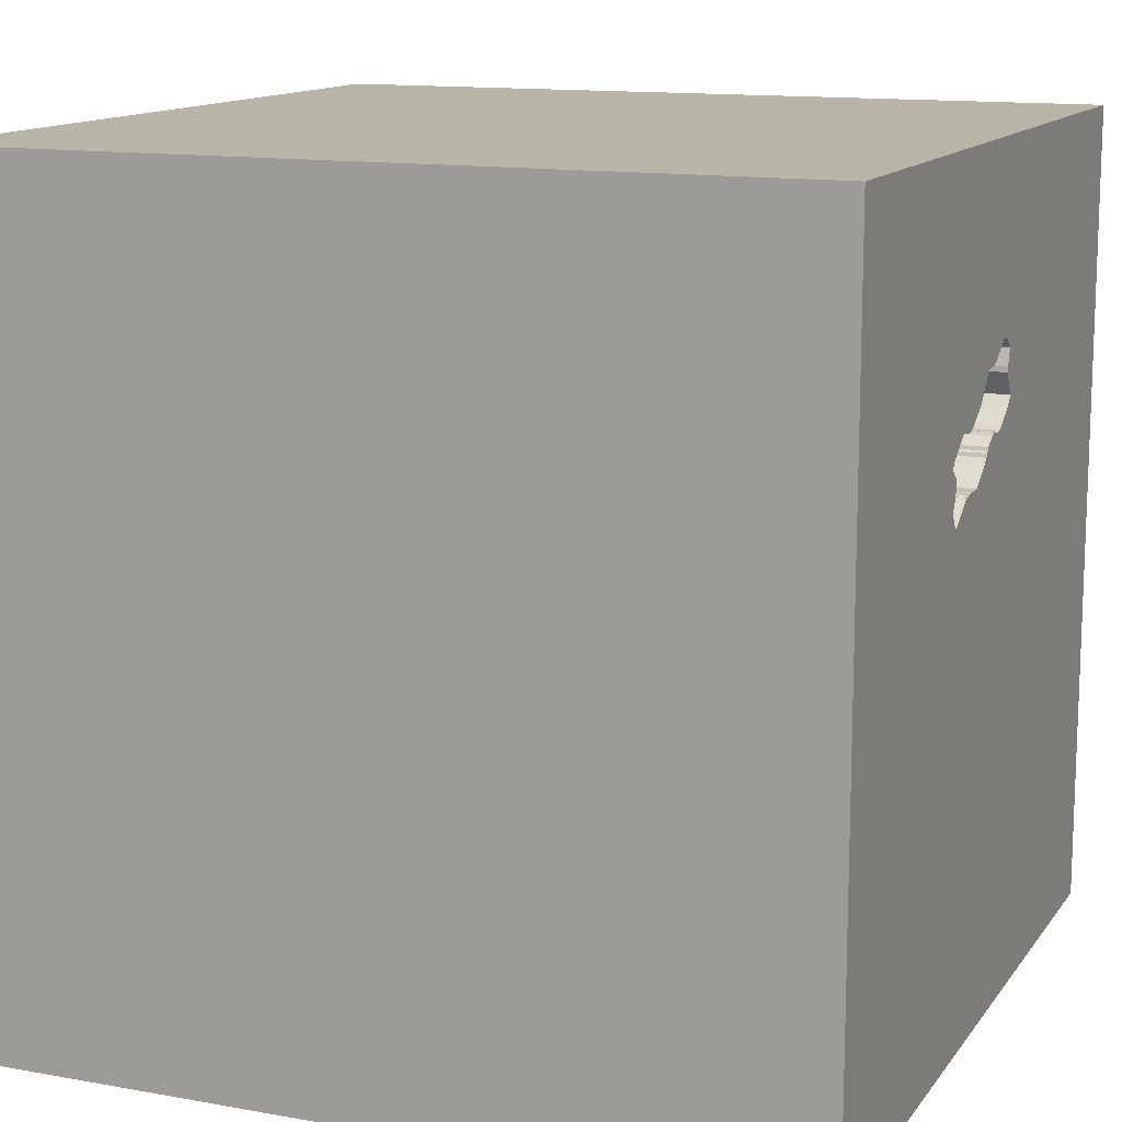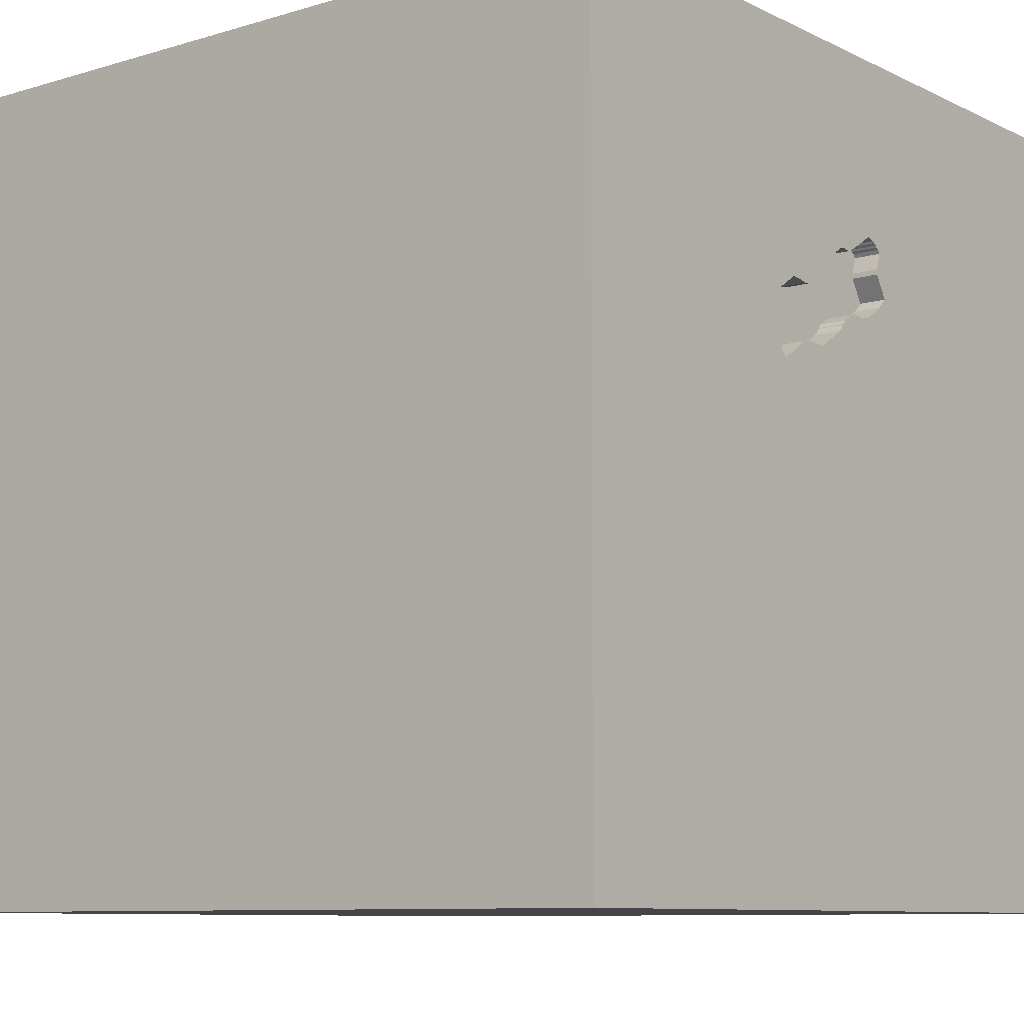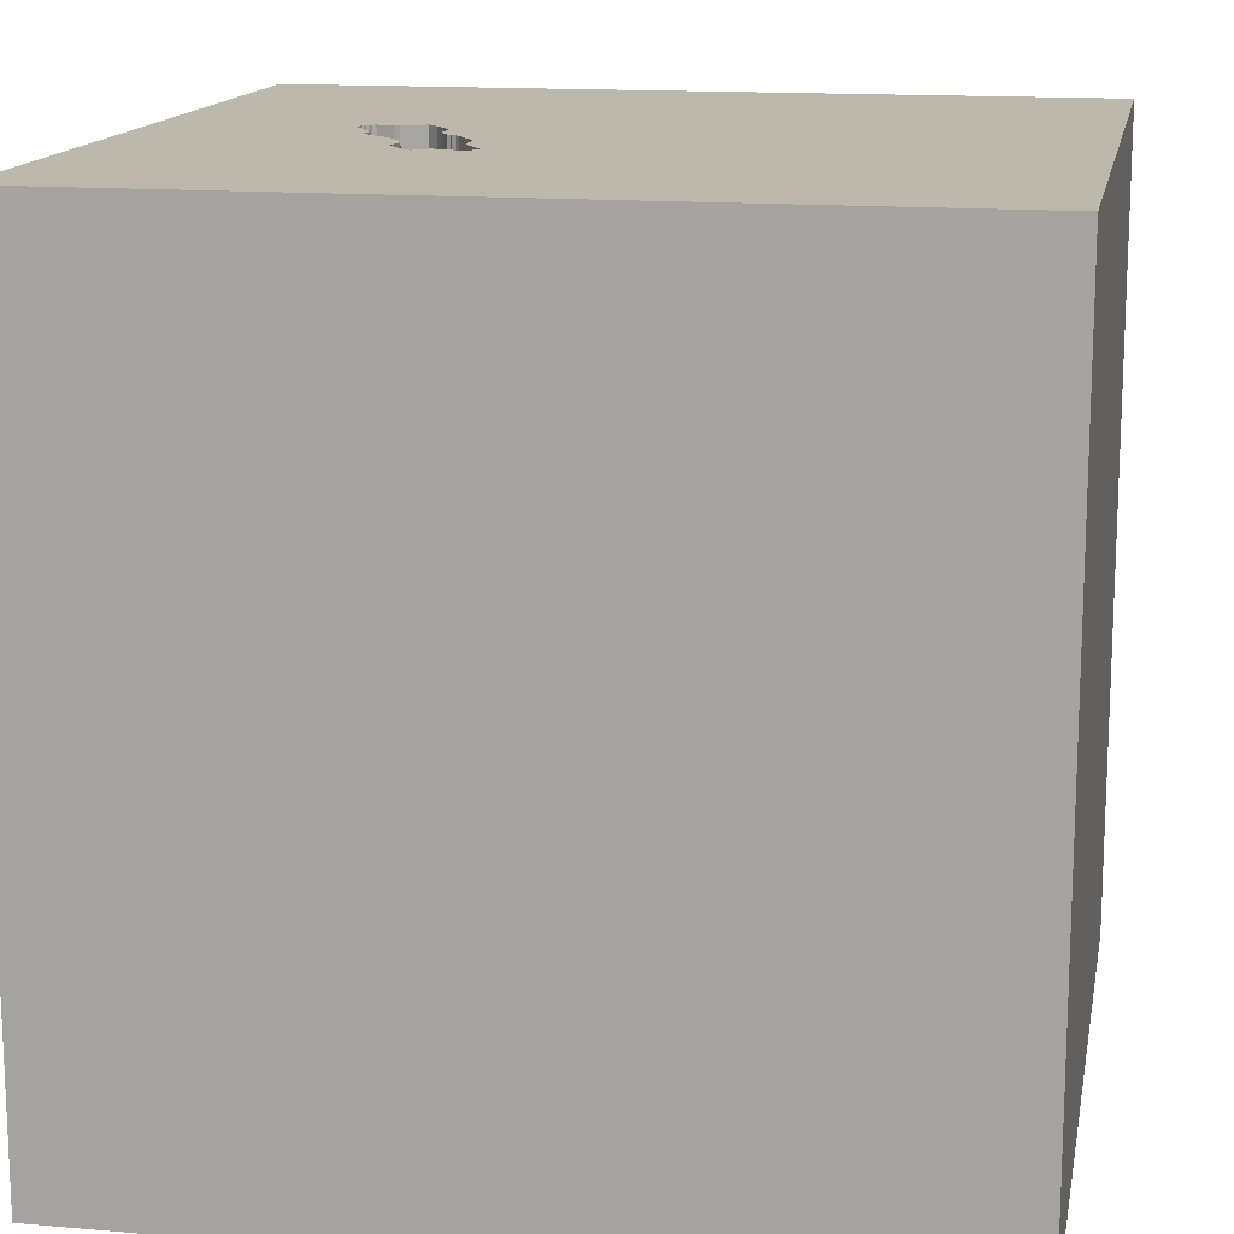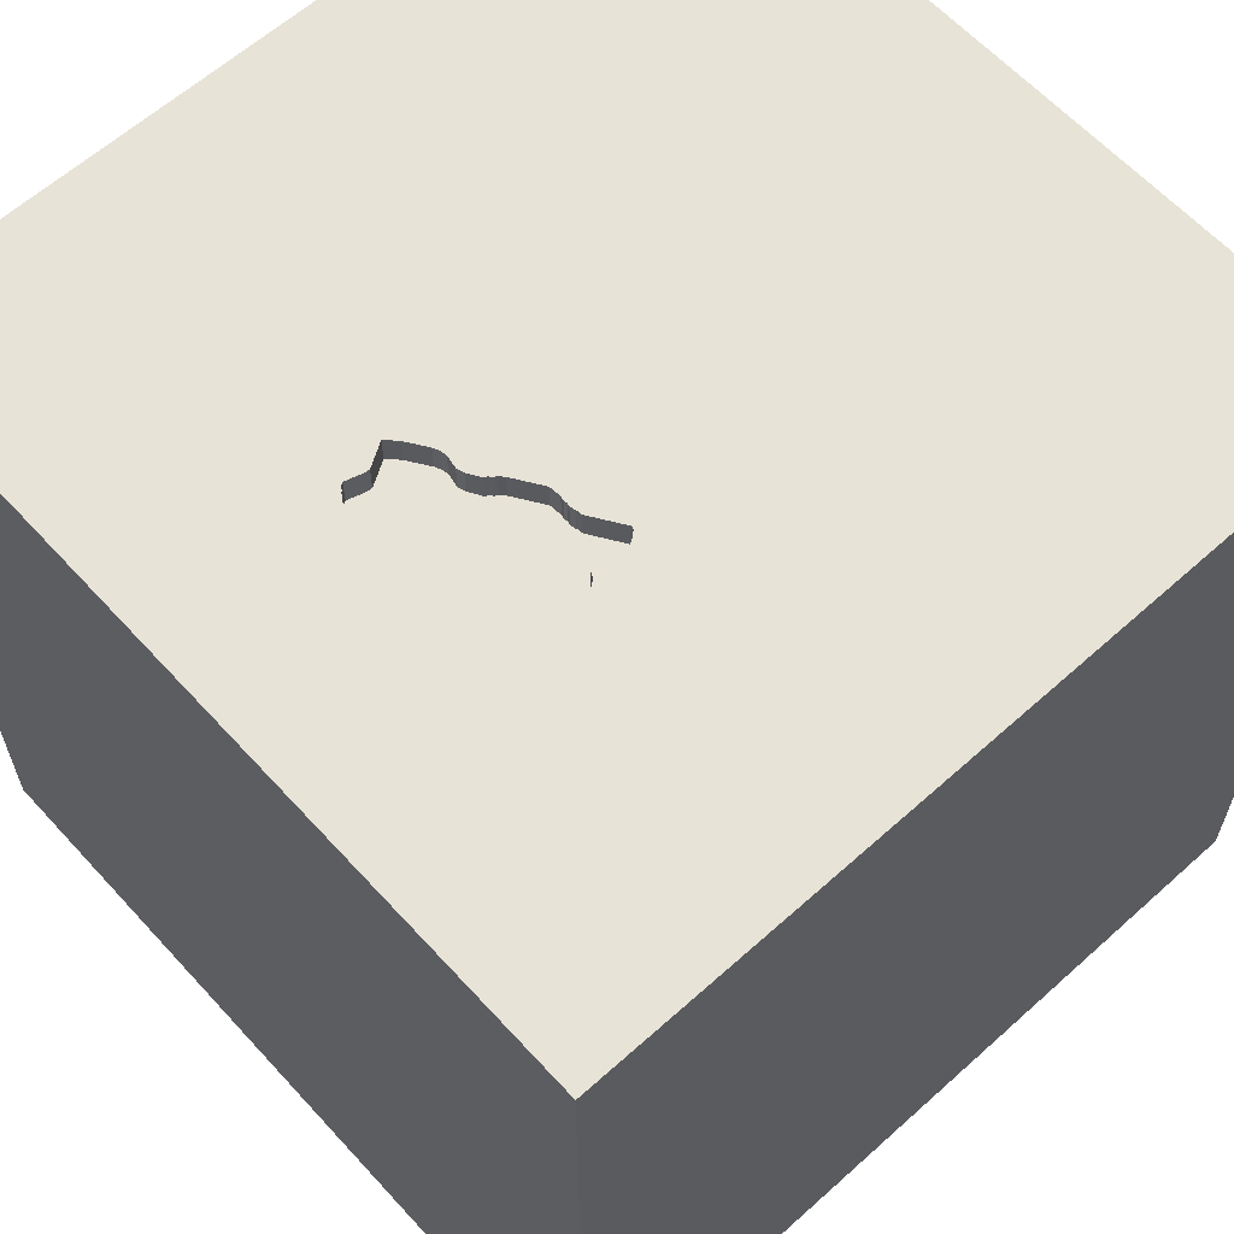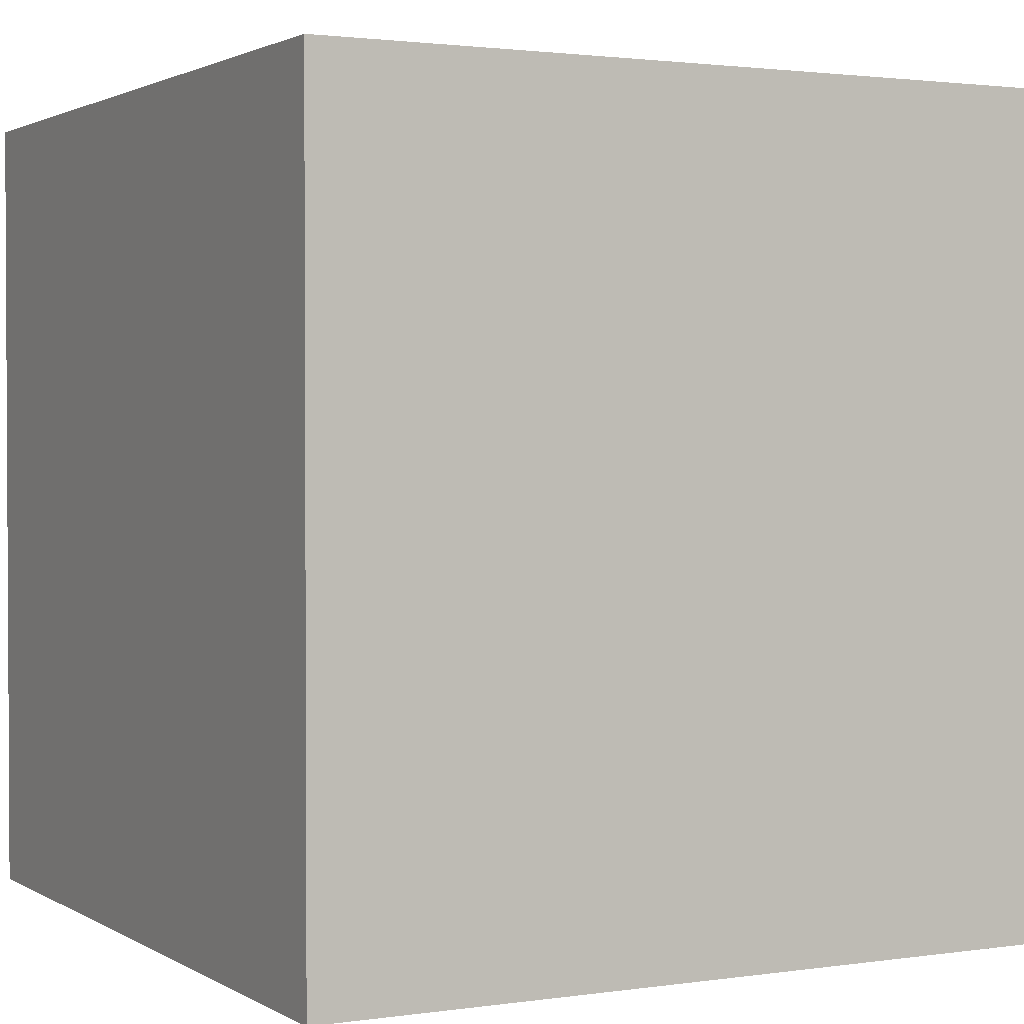
<metadata>
{"format":"obj","ext":"obj","renderer":"f3d","projection":"perspective","resolution":1024,"background":"white","views":[{"elev":13.1,"azim":112.4,"up":"+Z"},{"elev":-9.0,"azim":128.5,"up":"+Z"},{"elev":14.6,"azim":100.6,"up":"+Y"},{"elev":62.0,"azim":47.7,"up":"+Y"},{"elev":1.8,"azim":152.1,"up":"+Y"}]}
</metadata>
<code>
o brick_183
v -0.1251 1.5 0.5578
v -0.1251 1.4 0.5578
v -0.174 1.5 0.8317
v 0.2878 1.5 0.603
v -0.1322 1.5 0.8489
v -0.1322 1.4 0.8489
v 0.4621 1.5 0.3806
v -0.4948 -0.0651 -1.5
v -1.1 0.8301 -1.5
v -0.8333 1.068 1.5
v -0.625 -0.638 1.5
v -0.6641 -1.5 -0.5208
v -1.172 -1.5 -0.2214
v -0.8333 -1.5 -1.25
v -0.8008 1.5 -1.074
v -0.5078 1.5 0.4427
v -1.107 1.5 -0.1888
v -0.9375 -1.12 -1.5
v -1.068 -1.211 1.5
v -0.1967 1.5 0.8164
v -0.1967 1.4 0.8164
v -0.196 1.5 0.7733
v 0.1573 1.5 0.6687
v 0.3159 1.5 0.6072
v 0.2279 0.5469 -1.5
v 0.4427 0.1562 1.5
v 0.625 1.25 -1.5
v 0.651 1.146 1.5
v 0.4915 -0.4232 -1.5
v 0.2083 -0.4557 1.5
v 0.4167 -1.5 -1.042
v 0.2604 -1.5 0.5599
v 0.5469 -1.5 -0.2214
v 0.3841 -1.5 1.003
v -0.1302 -1.5 -1.5
v 0.1562 -1.5 -0.4167
v -0.1302 -1.5 1.5
v 0.2083 0.5469 1.5
v 0.4753 1.5 -0.8984
v 0.4145 1.5 0.3244
v 0.4036 1.5 1.042
v -0.1302 1.5 -1.5
v -0.1302 1.5 1.5
v -0.07161 -1.159 -1.5
v 0.0868 1.5 0.7519
v 0.0337 1.5 0.7751
v 0.0337 1.4 0.7751
v 0.07748 1.5 0.4707
v 0.07748 1.4 0.4707
v 0.03829 1.5 0.5169
v 0.4621 1.5 0.5062
v 0.2214 -1.172 1.5
v -0.2995 0.957 -1.5
v -0.2083 -1.5 -0.8333
v 0 -1.5 0.05208
v -0.1823 -1.5 1.198
v -0.2083 -1.5 -1.25
v -0.1562 1.5 0.4167
v -0.2865 1.5 1.068
v -0.1002 1.5 0.5471
v -0.3385 1.5 -0.3125
v -0.05208 0.9896 1.5
v -0.1985 1.5 0.6068
v -0.1985 1.4 0.6068
v 0.4422 1.5 0.3479
v 0.4422 1.4 0.3479
v -0.1802 1.5 0.8288
v -0.01754 1.5 0.7793
v 0.1207 1.5 0.7044
v 0.2473 1.5 0.4034
v 0.2473 1.4 0.4034
v 0.1103 1.5 0.7241
v -0.1127 1.5 0.5525
v 1.146 -1.042 -1.5
v 1.198 -0.8594 1.5
v 1.139 0.5078 -1.5
v 1.055 0.4948 1.5
v 1.198 -0 1.5
v 1.5 1.5 -1.5
v 1.263 0.9896 1.5
v 1.068 -1.5 0.1823
v 1.5 -1.5 1.5
v 1.081 -1.5 -0.3385
v 1.198 -1.5 0.625
v 1.055 1.5 0.223
v 1.276 1.5 -1.029
v 0.8854 -1.107 1.5
v 1.172 -0.3646 -1.5
v 1.042 -0.4167 1.5
v 0.2578 1.5 0.406
v -0.2351 1.5 0.6424
v -0.2351 1.4 0.6424
v 0.2355 1.5 0.4061
v 0.2355 1.4 0.4061
v 0.2578 1.4 0.406
v 0.4718 1.5 0.5181
v -0.07985 1.5 0.5437
v 0.2589 1.5 0.6071
v 0.2589 1.4 0.6071
v -0.1677 1.5 0.8346
v -0.1677 1.4 0.8346
v 0.4484 1.5 0.4024
v 0.4484 1.4 0.4024
v 0.05982 1.5 0.4859
v 0.05982 1.4 0.4859
v 0.2197 1.5 0.4023
v 0.04414 1.5 0.5043
v 0.4681 1.5 0.5383
v 0.2081 1.5 0.6379
v -0.22 1.5 0.6673
v -0.4687 0.4297 1.5
v -0.4427 -0.1562 1.5
v -0.4687 -1.5 0.1562
v -0.625 -1.5 1.198
v -0.599 -1.5 0.625
v -1.5 -0.9115 0.5208
v -1.5 -1.029 1.224
v -1.5 -0.638 -0.3906
v -1.5 -0.8333 -1.5
v -1.5 -1.042 -1.198
v -1.5 0.1823 -1.094
v -1.5 0.1823 0.4818
v -1.5 0.625 0.07812
v -1.5 0.625 1.224
v -1.5 0.3646 -0.4948
v -1.5 0.1302 -1.5
v -1.5 -0.1562 1.5
v -1.5 -0.05208 -0
v -1.5 0.02604 1.094
v -1.5 -0.1562 -0.4427
v -1.5 1.12 -1.094
v -1.5 1.25 0.2083
v -1.5 1.25 1.042
v -1.5 1.5 -1.5
v -1.5 1.042 -0.4297
v -1.5 -0.4427 0.4687
v -1.5 -1.5 -0.8333
v -1.5 -1.5 0.1562
v -1.5 -1.5 1.5
v -1.5 -1.5 -1.5
v -1.5 0.625 -1.12
v -1.5 0.8333 1.5
v -1.5 0.6771 0.7292
v -1.5 1.5 0.1042
v -1.5 1.5 1.5
v -1.5 -1.198 0.1042
v -1.5 -1.263 -0.3646
v -1.5 -1.302 0.7552
v -1.5 -0.3646 1.198
v -1.5 -0.3125 -1.055
v 0.364 1.5 0.6105
v 0.364 1.4 0.6105
v 0.2782 1.5 0.4026
v 0.457 1.5 0.5495
v 0.1573 1.4 0.6687
v 0.3469 1.5 0.6119
v 0.3469 1.4 0.6119
v 0.8333 -1.5 -1.5
v 0.8333 -1.5 1.5
v 0.4793 1.5 0.5271
v 0.8333 1.5 -1.5
v 0.8333 1.5 1.5
v 0.004103 1.5 0.7707
v -0.1872 1.5 0.7434
v -0.1872 1.4 0.7434
v -0.1002 1.4 0.5471
v 0.2197 1.4 0.4023
v 0.09265 1.5 0.7393
v 0.09265 1.4 0.7393
v 0.0868 1.4 0.7519
v -0.007566 1.5 0.5447
v 0.05077 1.5 0.7737
v -0.1638 1.5 0.8412
v -0.1638 1.4 0.8412
v -0.1854 1.5 0.7243
v -0.1854 1.4 0.7243
v 0.2782 1.4 0.4026
v 0.4328 1.5 0.4432
v 0.4328 1.4 0.4432
v 1.5 -1.5 -1.5
v 1.5 -0.8333 -1.5
v 1.5 -0.4883 -1.237
v 1.5 -0.5078 -0.4688
v 1.5 0.5664 -0.931
v 1.5 0.4167 0
v 1.5 0.1302 -1.5
v 1.5 -0.1042 1.5
v 1.5 0.1562 1.263
v 1.5 1.224 -0.638
v 1.5 0.8952 0.5208
v 1.5 1.12 1.198
v 1.5 1.5 1.5
v 1.5 -0.4036 0.4167
v 1.5 -1.5 -0.1042
v 1.5 1.5 -0.1302
v 1.5 1.5 0.8333
v 1.5 -1.185 -1.016
v 1.5 -1.237 0.4362
v 1.5 -0.8333 1.094
v -1.25 -0.5729 1.5
v -1.198 0.1823 1.5
v -1.198 -0.2083 -1.5
v -1.25 -1.5 -1.042
v -1.198 -1.5 0.4427
v -1.159 -1.5 1.133
v -1.198 0.625 1.5
v -1.198 1.5 0.651
v -1.029 1.5 1.302
v 0.177 1.5 0.4058
v 0.177 1.4 0.4058
v 0.425 1.5 0.327
v -0.1842 1.5 0.8222
v -0.1842 1.4 0.8222
v 0.1103 1.4 0.7241
v -0.4167 1.224 1.5
v -0.4167 -1.198 1.5
v -0.07985 1.4 0.5437
v 0.4621 1.4 0.5062
v 0.05396 1.5 0.4984
v 0.2986 1.5 0.3992
v 0.2986 1.4 0.3992
v 0.4423 1.5 0.4957
v 0.4423 1.4 0.4957
v 0.8333 -1.5 1.198
v 0.8594 -1.5 -1.198
v 1.081 1.5 1.198
v -0.01754 1.4 0.7793
v 0.004103 1.4 0.7707
v 0.4284 1.5 0.4728
v 0.4284 1.4 0.4728
v 0.4694 1.5 0.5331
v 0.4694 1.4 0.5331
v 0.05077 1.4 0.7737
v -0.2047 1.5 0.8033
v -0.2047 1.4 0.8033
v -0.1802 1.4 0.8288
v 0.4621 1.4 0.3806
v 0.1207 1.4 0.7044
v 0.04414 1.4 0.5043
v 0.2848 1.5 0.3986
v 0.03829 1.4 0.5169
v 0.2878 1.4 0.603
v 0.457 1.4 0.5495
v 0.4145 1.4 0.3244
v 0.4793 1.4 0.5271
v -0.03447 1.5 0.5521
v -0.03447 1.4 0.5521
v 0.4681 1.4 0.5383
v 0.425 1.4 0.327
v -0.007565 1.4 0.5447
v 0.05396 1.4 0.4984
v 0.2848 1.4 0.3986
f 117 148 139
f 19 200 139
f 127 117 139
f 148 138 139
f 200 127 139
f 138 205 139
f 138 204 205
f 205 114 139
f 37 19 139
f 114 37 139
f 37 216 19
f 127 149 117
f 117 116 148
f 148 146 138
f 19 11 200
f 116 146 148
f 114 56 37
f 216 11 19
f 127 129 149
f 204 115 205
f 115 114 205
f 37 52 216
f 149 116 117
f 138 13 204
f 149 136 116
f 146 147 138
f 200 201 127
f 56 34 37
f 127 124 129
f 115 56 114
f 11 112 200
f 142 124 127
f 129 136 149
f 136 146 116
f 147 137 138
f 204 113 115
f 159 52 37
f 52 11 216
f 112 201 200
f 201 142 127
f 129 122 136
f 136 118 146
f 137 13 138
f 13 113 204
f 34 159 37
f 52 30 11
f 201 206 142
f 115 32 56
f 159 87 52
f 118 147 146
f 137 203 13
f 34 224 159
f 30 112 11
f 124 143 129
f 136 128 118
f 147 120 137
f 113 32 115
f 32 34 56
f 112 111 201
f 206 145 142
f 143 122 129
f 122 128 136
f 13 12 113
f 113 55 32
f 87 30 52
f 111 206 201
f 142 133 124
f 203 12 13
f 145 133 142
f 118 120 147
f 120 140 137
f 224 82 159
f 82 87 159
f 128 130 118
f 140 203 137
f 32 224 34
f 30 26 112
f 111 10 206
f 206 10 145
f 122 123 128
f 12 55 113
f 87 89 30
f 112 38 111
f 133 143 124
f 203 14 12
f 12 36 55
f 55 33 32
f 32 84 224
f 82 75 87
f 75 89 87
f 26 38 112
f 143 123 122
f 130 150 118
f 118 150 120
f 120 119 140
f 84 82 224
f 111 215 10
f 123 130 128
f 18 140 119
f 89 26 30
f 38 62 111
f 62 215 111
f 207 145 208
f 133 132 143
f 123 125 130
f 140 14 203
f 14 54 12
f 54 36 12
f 36 33 55
f 33 81 32
f 81 84 32
f 132 123 143
f 14 57 54
f 89 78 26
f 59 207 208
f 145 132 133
f 150 119 120
f 198 199 82
f 82 89 75
f 215 145 10
f 16 207 59
f 145 144 132
f 123 135 125
f 130 121 150
f 202 18 119
f 140 57 14
f 82 187 89
f 215 43 145
f 59 208 145
f 207 144 145
f 125 121 130
f 8 18 202
f 44 140 18
f 140 35 57
f 54 31 36
f 33 83 81
f 84 194 82
f 199 187 82
f 59 145 43
f 150 126 119
f 8 44 18
f 44 35 140
f 31 33 36
f 81 194 84
f 198 82 194
f 193 199 198
f 188 187 199
f 78 77 26
f 26 77 38
f 16 17 207
f 132 135 123
f 135 141 125
f 141 121 125
f 121 126 150
f 202 119 126
f 193 188 199
f 187 78 89
f 62 43 215
f 16 59 110
f 61 16 58
f 17 144 207
f 57 31 54
f 77 28 38
f 38 28 62
f 175 110 59
f 22 164 175
f 234 22 175
f 59 20 234
f 59 234 175
f 1 58 16
f 16 110 91
f 63 1 16
f 16 91 63
f 40 61 58
f 61 17 16
f 67 212 20
f 173 100 3
f 173 3 67
f 67 20 59
f 59 5 173
f 59 173 67
f 73 60 58
f 58 1 73
f 135 131 141
f 68 5 59
f 59 45 172
f 59 172 46
f 163 68 59
f 59 46 163
f 171 50 58
f 97 246 171
f 58 60 97
f 171 58 97
f 144 135 132
f 31 225 33
f 187 77 78
f 28 43 62
f 45 59 41
f 72 168 45
f 45 41 72
f 48 209 58
f 58 50 107
f 107 219 104
f 58 107 104
f 58 104 48
f 40 58 209
f 9 202 126
f 35 31 57
f 225 83 33
f 83 194 81
f 185 193 183
f 77 80 28
f 41 59 43
f 106 40 209
f 39 61 40
f 141 126 121
f 8 202 9
f 29 44 8
f 183 198 194
f 183 193 198
f 184 185 183
f 185 190 193
f 190 188 193
f 109 23 72
f 4 98 109
f 72 41 24
f 4 109 72
f 72 24 4
f 70 90 153
f 106 93 70
f 240 220 40
f 40 106 70
f 70 153 240
f 70 240 40
f 25 29 8
f 28 162 43
f 69 72 23
f 160 231 108
f 160 108 154
f 156 24 41
f 41 160 154
f 151 156 41
f 154 151 41
f 65 7 85
f 85 40 211
f 85 211 65
f 25 8 53
f 35 158 31
f 187 80 77
f 41 43 162
f 96 160 85
f 51 96 85
f 178 229 222
f 85 7 102
f 222 51 85
f 102 178 222
f 85 102 222
f 39 40 85
f 15 17 61
f 15 144 17
f 144 134 135
f 141 134 126
f 44 158 35
f 158 225 31
f 187 192 80
f 226 41 162
f 39 15 61
f 15 134 144
f 134 131 135
f 131 134 141
f 9 126 134
f 53 8 9
f 76 29 25
f 74 158 44
f 225 180 83
f 83 180 194
f 197 183 194
f 184 190 185
f 188 192 187
f 160 41 226
f 29 74 44
f 197 194 180
f 191 192 188
f 182 183 197
f 190 191 188
f 80 162 28
f 86 39 85
f 27 25 53
f 27 76 25
f 76 88 29
f 158 180 225
f 184 183 182
f 189 190 184
f 85 160 226
f 79 76 27
f 88 74 29
f 80 192 162
f 79 189 184
f 226 162 192
f 161 39 86
f 42 15 39
f 42 53 9
f 42 27 53
f 161 79 27
f 74 180 158
f 195 190 189
f 196 191 190
f 196 192 191
f 196 85 226
f 79 86 85
f 79 161 86
f 161 42 39
f 42 134 15
f 42 9 134
f 161 27 42
f 186 88 76
f 181 74 88
f 181 182 197
f 186 184 182
f 79 195 189
f 195 196 190
f 196 226 192
f 195 85 196
f 79 85 195
f 79 186 76
f 186 181 88
f 181 180 74
f 181 197 180
f 186 182 181
f 79 184 186
f 218 243 232
f 243 218 223
f 245 218 232
f 243 248 232
f 223 152 243
f 51 222 223
f 223 218 51
f 96 51 218
f 218 245 96
f 245 232 160
f 154 108 248
f 248 243 154
f 108 231 232
f 232 248 108
f 223 230 152
f 151 154 243
f 243 152 151
f 245 160 96
f 231 160 232
f 222 229 230
f 230 223 222
f 230 157 152
f 229 178 230
f 157 230 242
f 152 157 151
f 179 230 178
f 24 156 157
f 157 242 24
f 230 221 242
f 156 151 157
f 230 179 221
f 178 102 179
f 242 4 24
f 221 177 242
f 221 179 103
f 103 179 102
f 242 99 4
f 177 221 252
f 177 95 242
f 221 103 244
f 98 4 99
f 99 242 95
f 177 252 153
f 252 221 240
f 153 90 95
f 95 177 153
f 221 244 40
f 40 220 221
f 244 103 66
f 102 7 237
f 237 103 102
f 109 98 99
f 99 155 109
f 95 94 99
f 240 153 252
f 220 240 221
f 66 249 244
f 66 103 237
f 7 65 237
f 23 109 155
f 49 155 99
f 95 71 94
f 94 210 99
f 90 70 71
f 71 95 90
f 211 40 244
f 244 249 211
f 249 66 211
f 66 237 65
f 155 238 23
f 155 49 251
f 210 49 99
f 70 93 94
f 94 71 70
f 167 210 94
f 65 211 66
f 69 23 238
f 238 155 241
f 251 241 155
f 49 105 251
f 49 210 48
f 93 106 94
f 106 209 210
f 210 167 106
f 167 94 106
f 238 214 69
f 241 250 238
f 239 241 251
f 48 104 105
f 105 49 48
f 251 105 219
f 209 48 210
f 72 69 214
f 169 214 238
f 250 241 171
f 169 238 250
f 107 50 241
f 241 239 107
f 239 251 107
f 104 219 105
f 219 107 251
f 214 169 72
f 50 171 241
f 250 228 169
f 168 72 169
f 171 246 247
f 247 250 171
f 228 250 247
f 47 169 228
f 169 170 168
f 246 97 247
f 247 227 228
f 169 47 233
f 163 46 47
f 47 228 163
f 45 168 170
f 169 233 170
f 217 247 97
f 227 247 2
f 68 163 228
f 228 227 68
f 233 47 172
f 46 172 47
f 170 233 45
f 166 247 217
f 97 60 217
f 227 2 176
f 247 166 2
f 172 45 233
f 166 217 60
f 165 227 176
f 64 176 2
f 73 1 2
f 2 166 73
f 227 6 68
f 60 73 166
f 165 6 227
f 175 164 165
f 165 176 175
f 176 64 92
f 64 2 1
f 1 63 64
f 5 68 6
f 165 101 6
f 164 22 165
f 110 175 176
f 176 92 110
f 92 64 91
f 63 91 64
f 6 174 5
f 213 101 165
f 174 6 101
f 22 234 235
f 235 165 22
f 92 91 110
f 173 5 174
f 236 101 213
f 213 165 235
f 174 101 173
f 3 100 101
f 101 236 3
f 236 213 67
f 213 235 21
f 100 173 101
f 234 20 21
f 21 235 234
f 67 3 236
f 212 67 213
f 20 212 213
f 213 21 20

</code>
